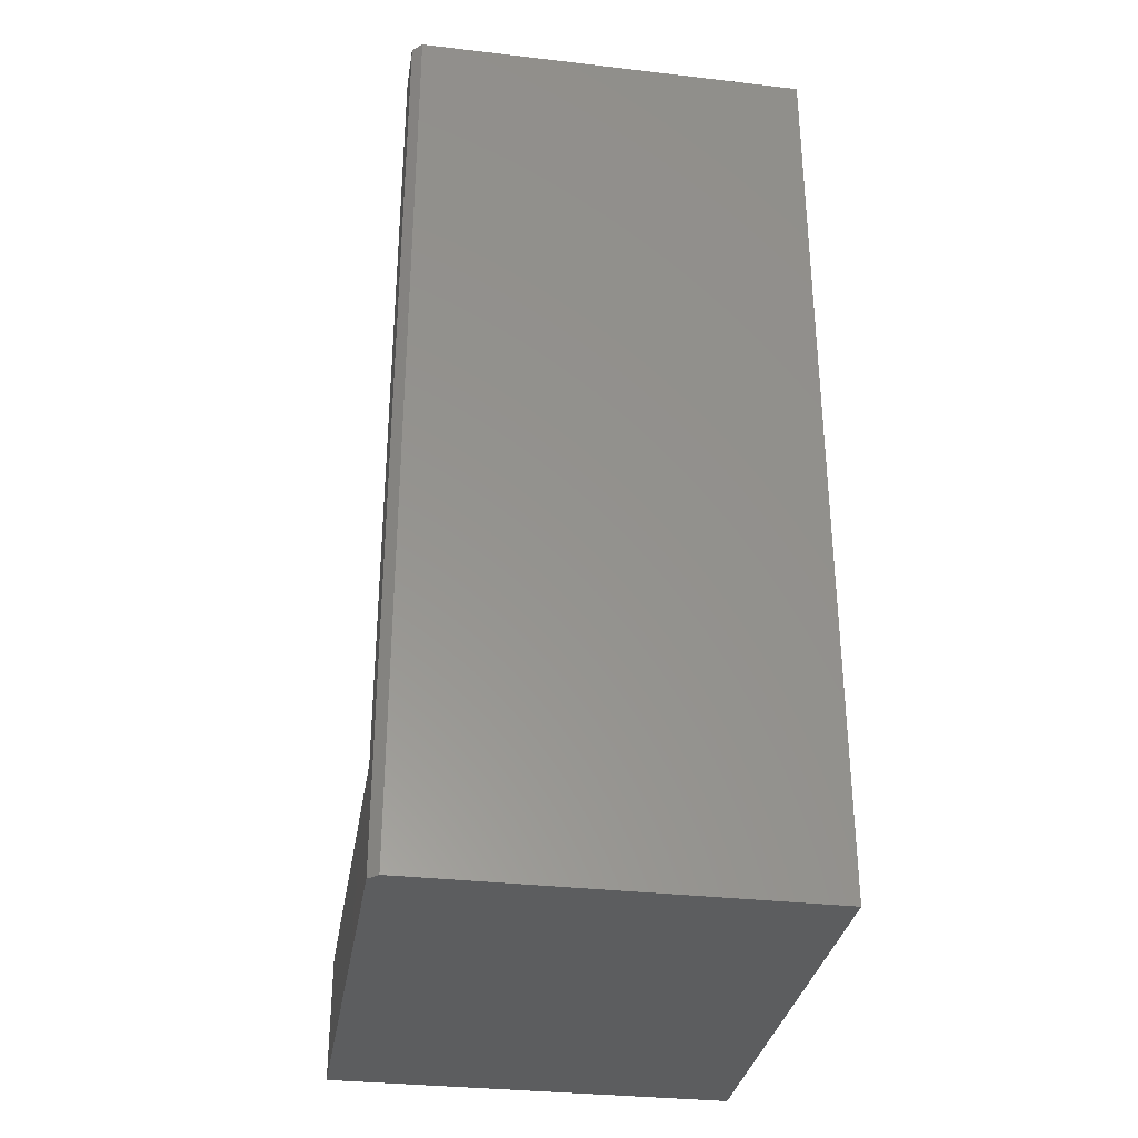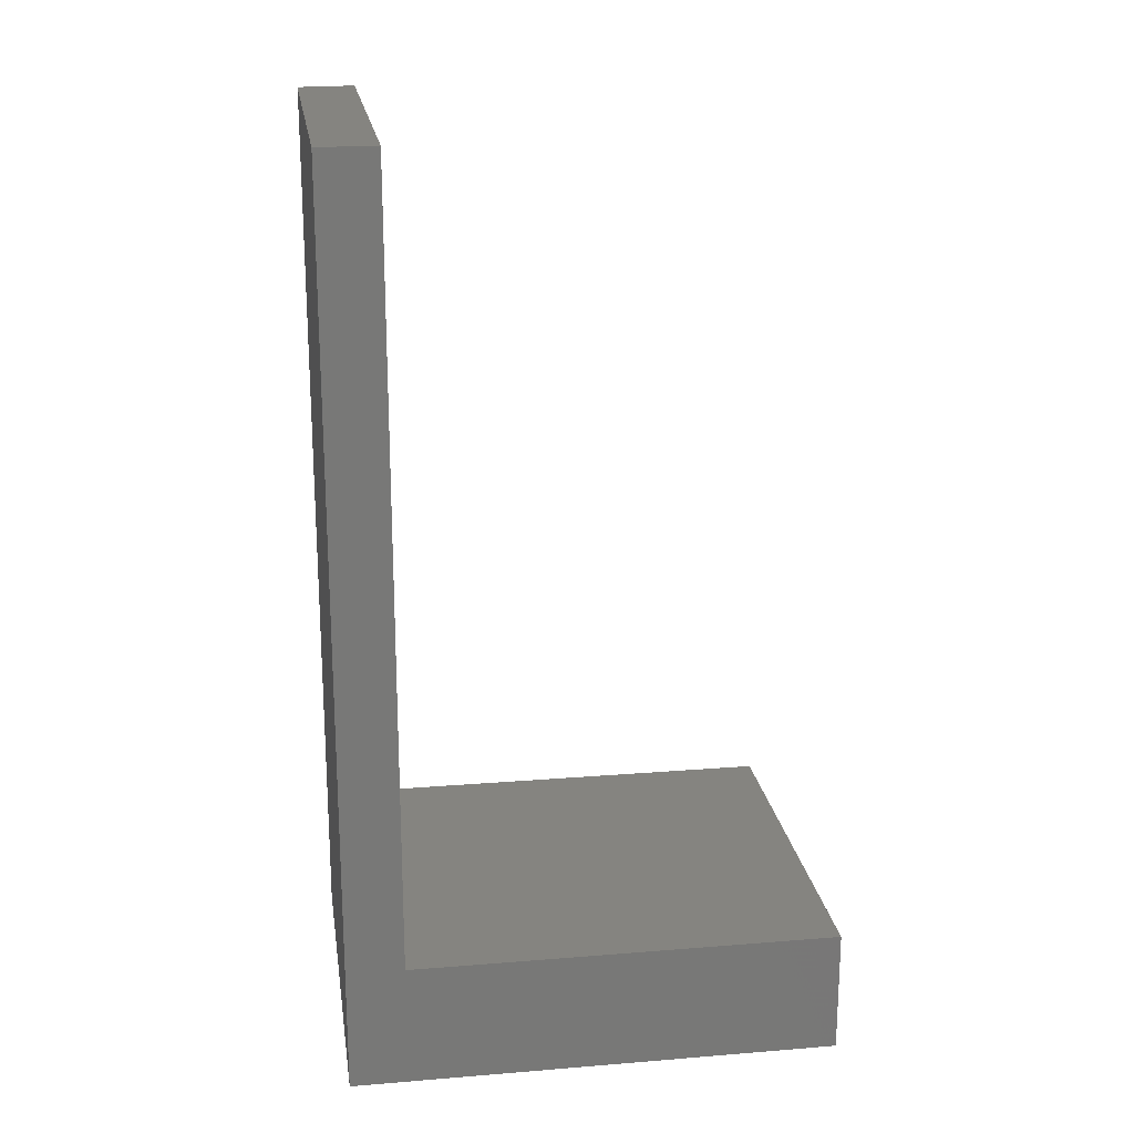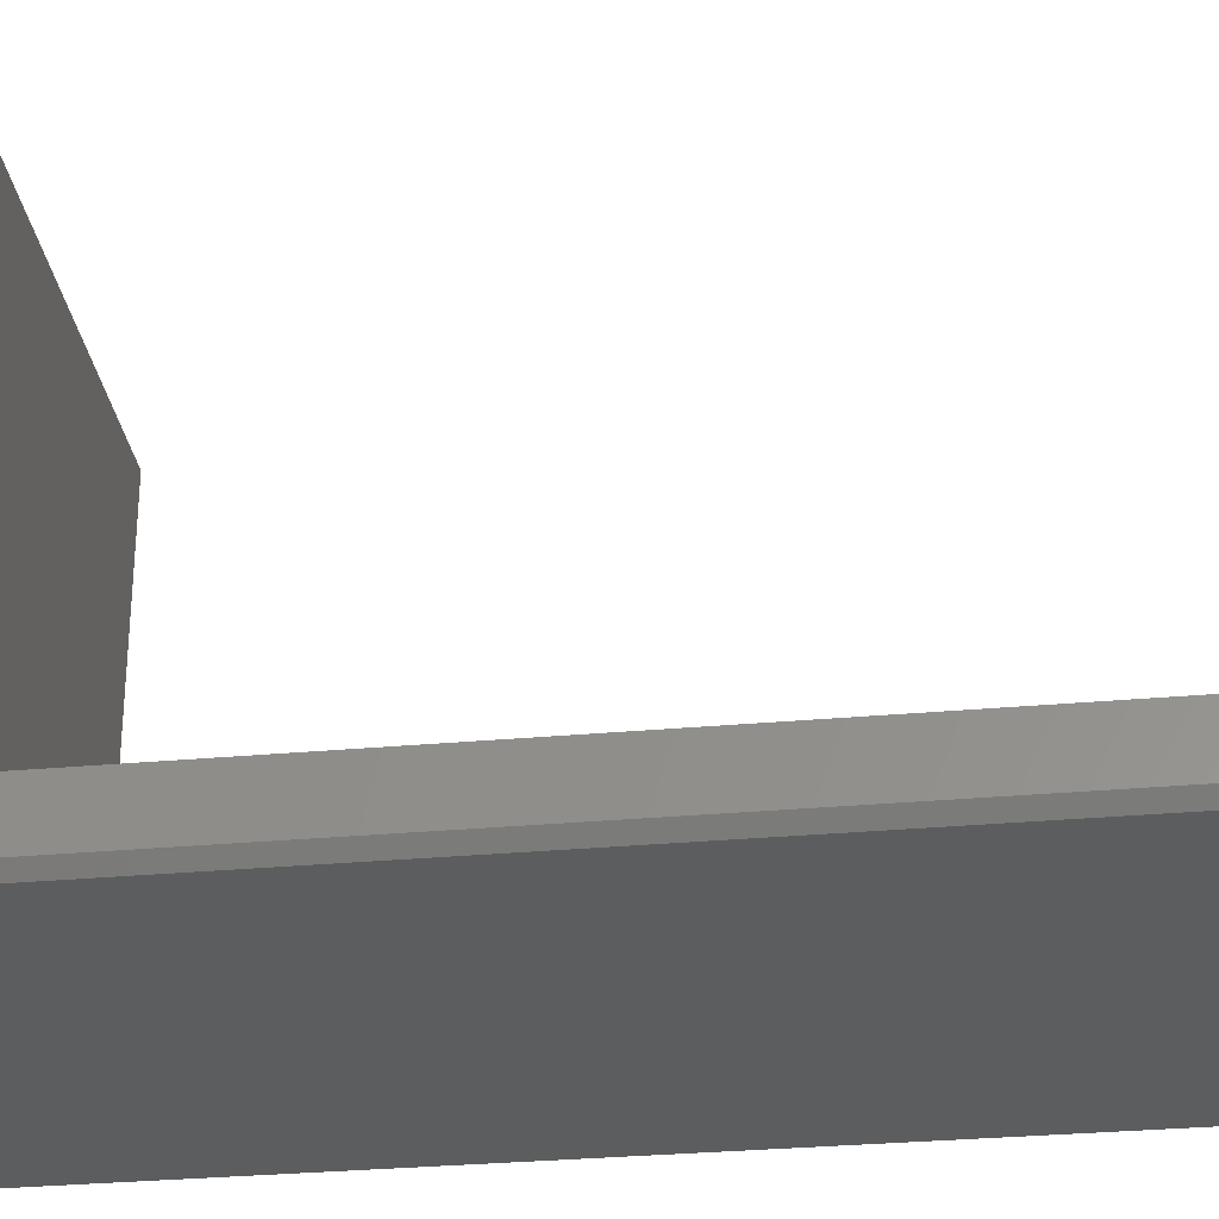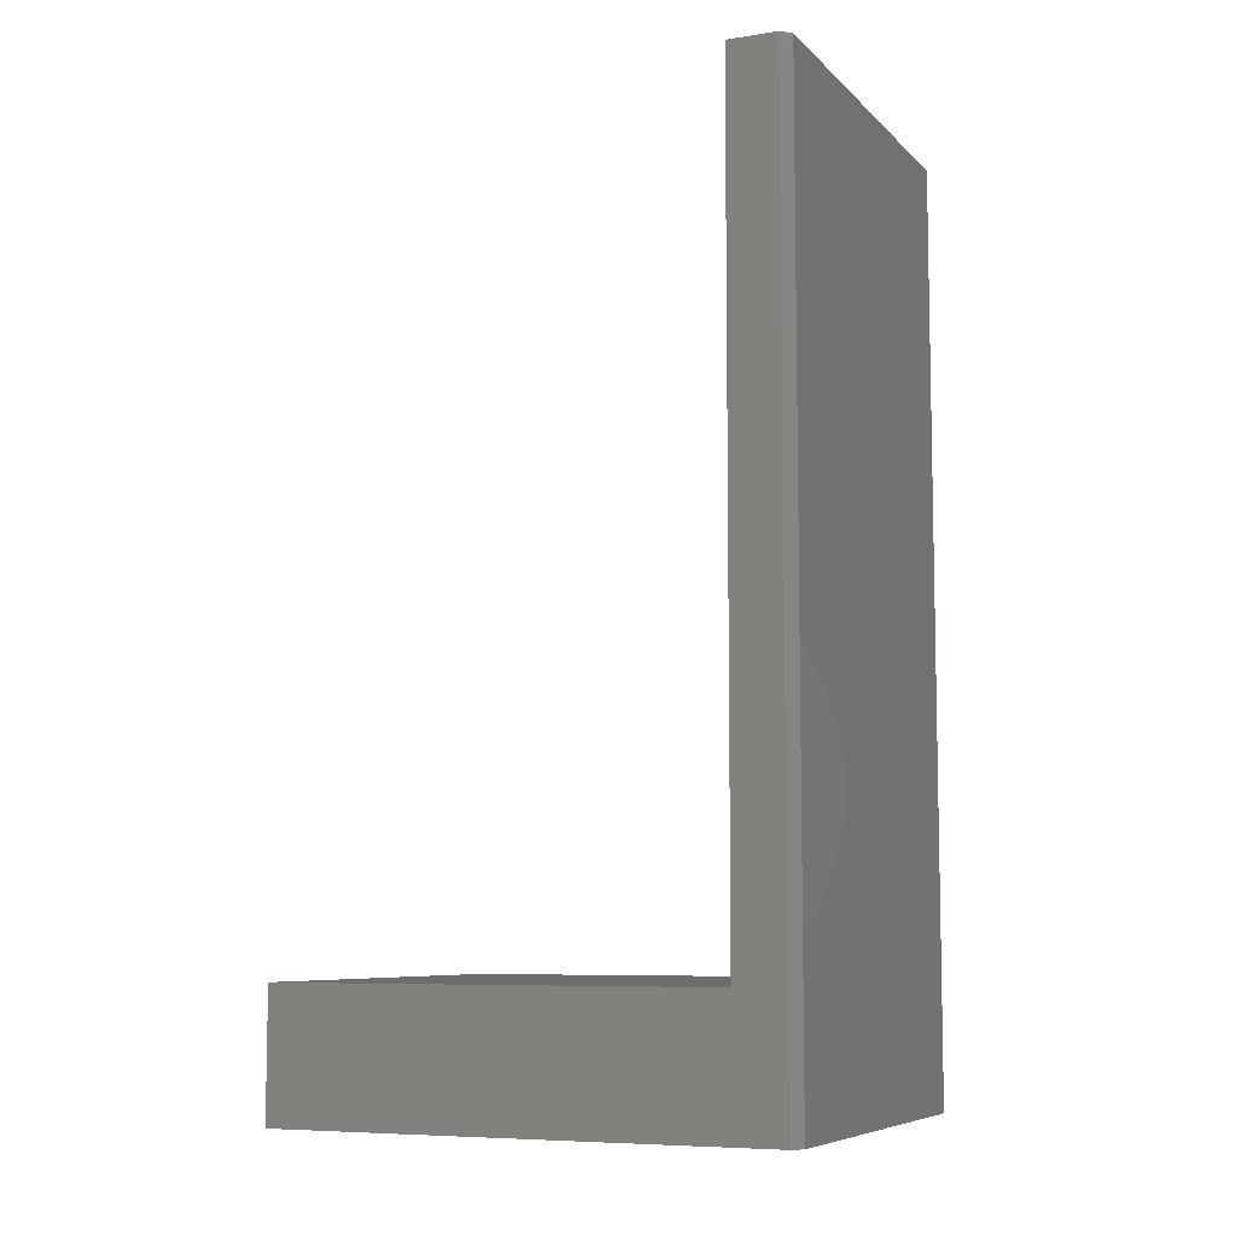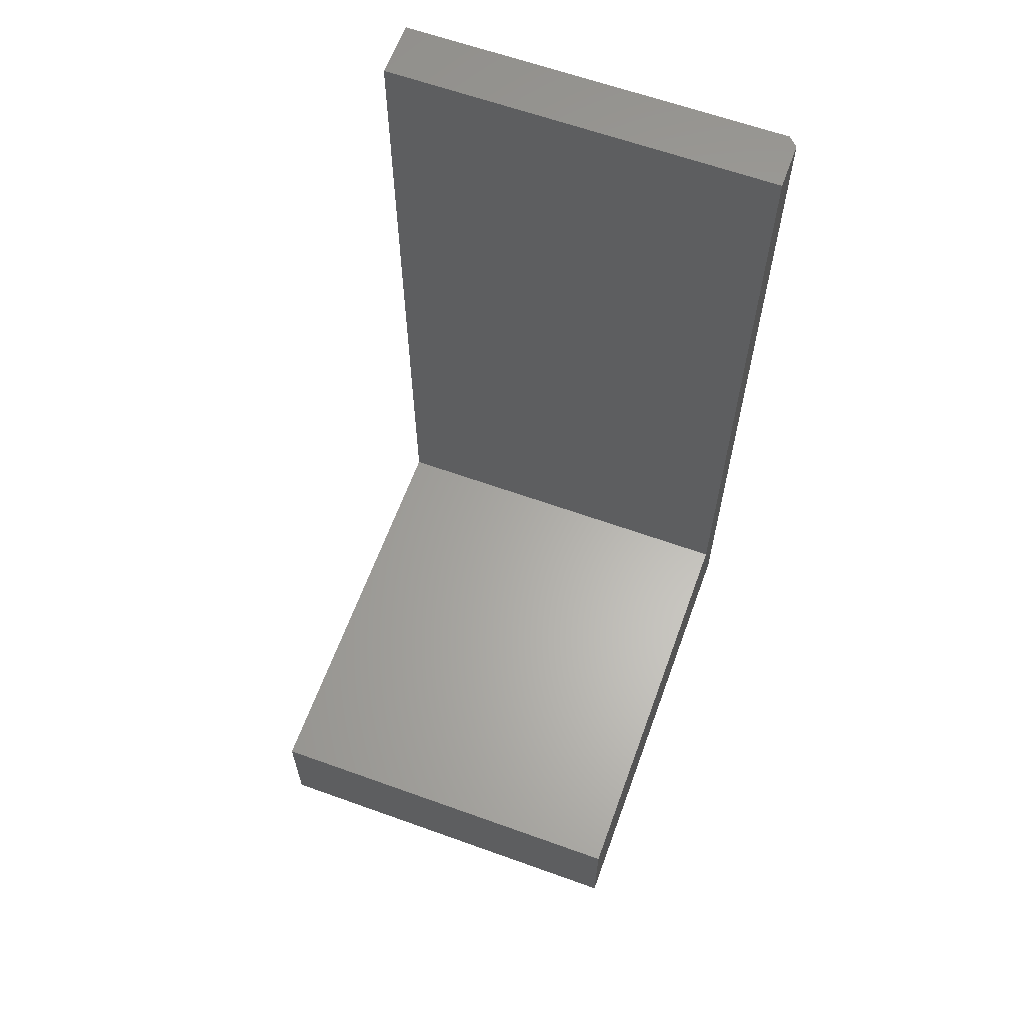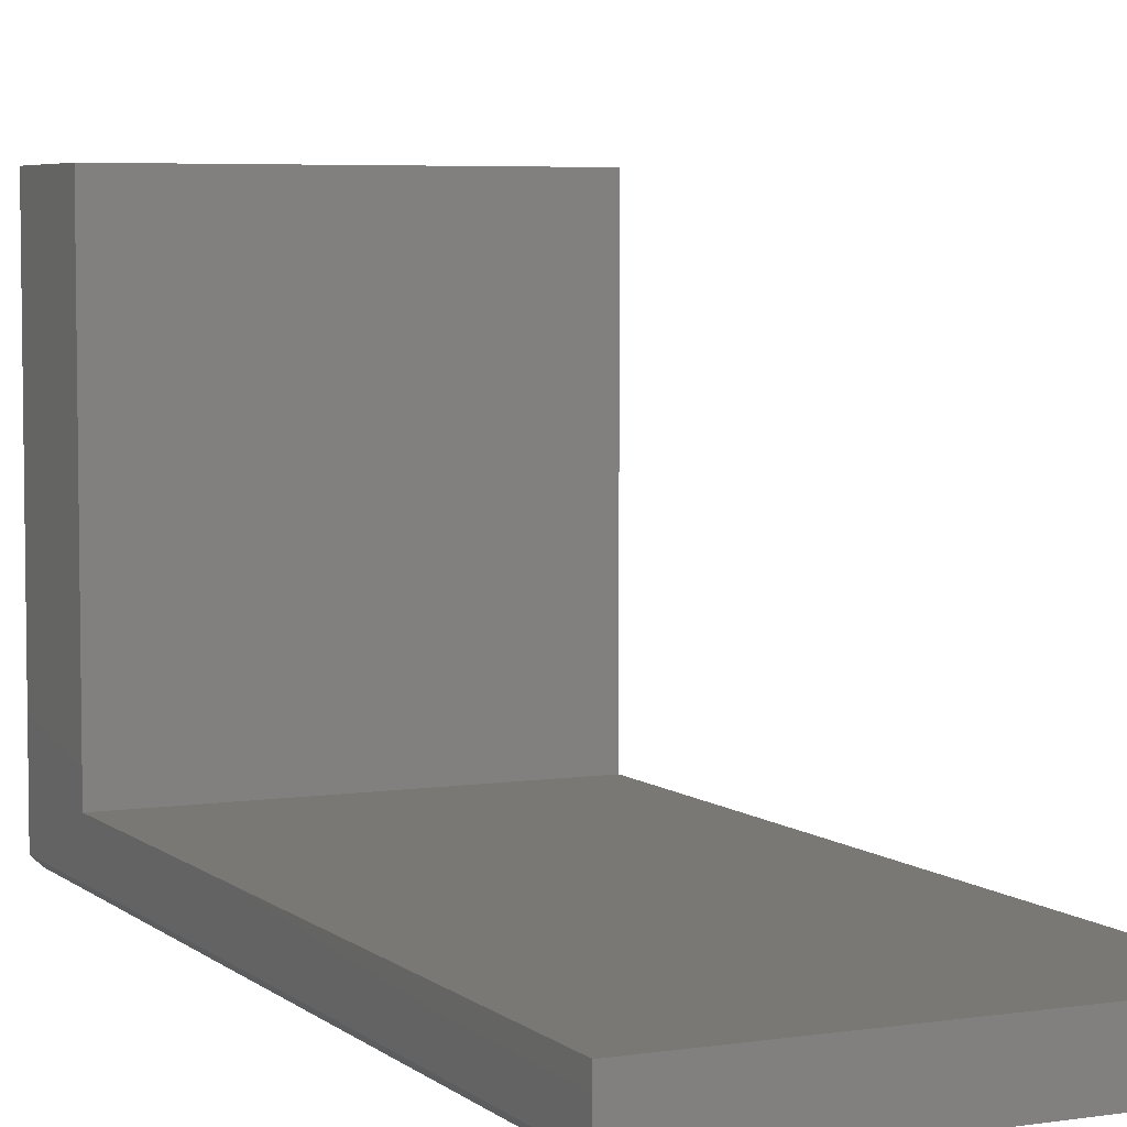
<metadata>
{"format":"stl","ext":"stl","renderer":"f3d","projection":"perspective","resolution":1024,"background":"white","views":[{"elev":-32.4,"azim":170.8,"up":"+Y"},{"elev":19.9,"azim":-98.5,"up":"+Y"},{"elev":-30.3,"azim":97.6,"up":"+Z"},{"elev":-7.6,"azim":114.0,"up":"+Y"},{"elev":62.9,"azim":20.0,"up":"+Y"},{"elev":5.3,"azim":154.8,"up":"+Z"}]}
</metadata>
<code>
# stl→obj: 14 verts, 24 faces
v 0.3281 -0.6474 0.4026
v 0.3281 -0.75 0.4026
v 0.3281 -0.6474 0.04737
v 0.3281 -0.75 0.007812
v 0.3281 2.9e-18 0.04737
v 0.3281 4.784e-19 0.007812
v 0 -0.75 0.4026
v 0 -0.75 0
v 0.3203 -0.75 0
v 0 0 -4.592e-17
v 0 2.9e-18 0.04737
v 0.3203 0 -4.592e-17
v 0 -0.6474 0.4026
v 0 -0.6474 0.04737
f 1 2 3
f 3 2 4
f 3 4 5
f 5 4 6
f 2 7 4
f 4 7 8
f 4 8 9
f 10 11 12
f 12 11 5
f 12 5 6
f 9 8 12
f 12 8 10
f 4 9 6
f 6 9 12
f 13 14 7
f 7 14 8
f 14 11 8
f 8 11 10
f 13 7 1
f 1 7 2
f 3 14 1
f 1 14 13
f 5 11 3
f 3 11 14

</code>
